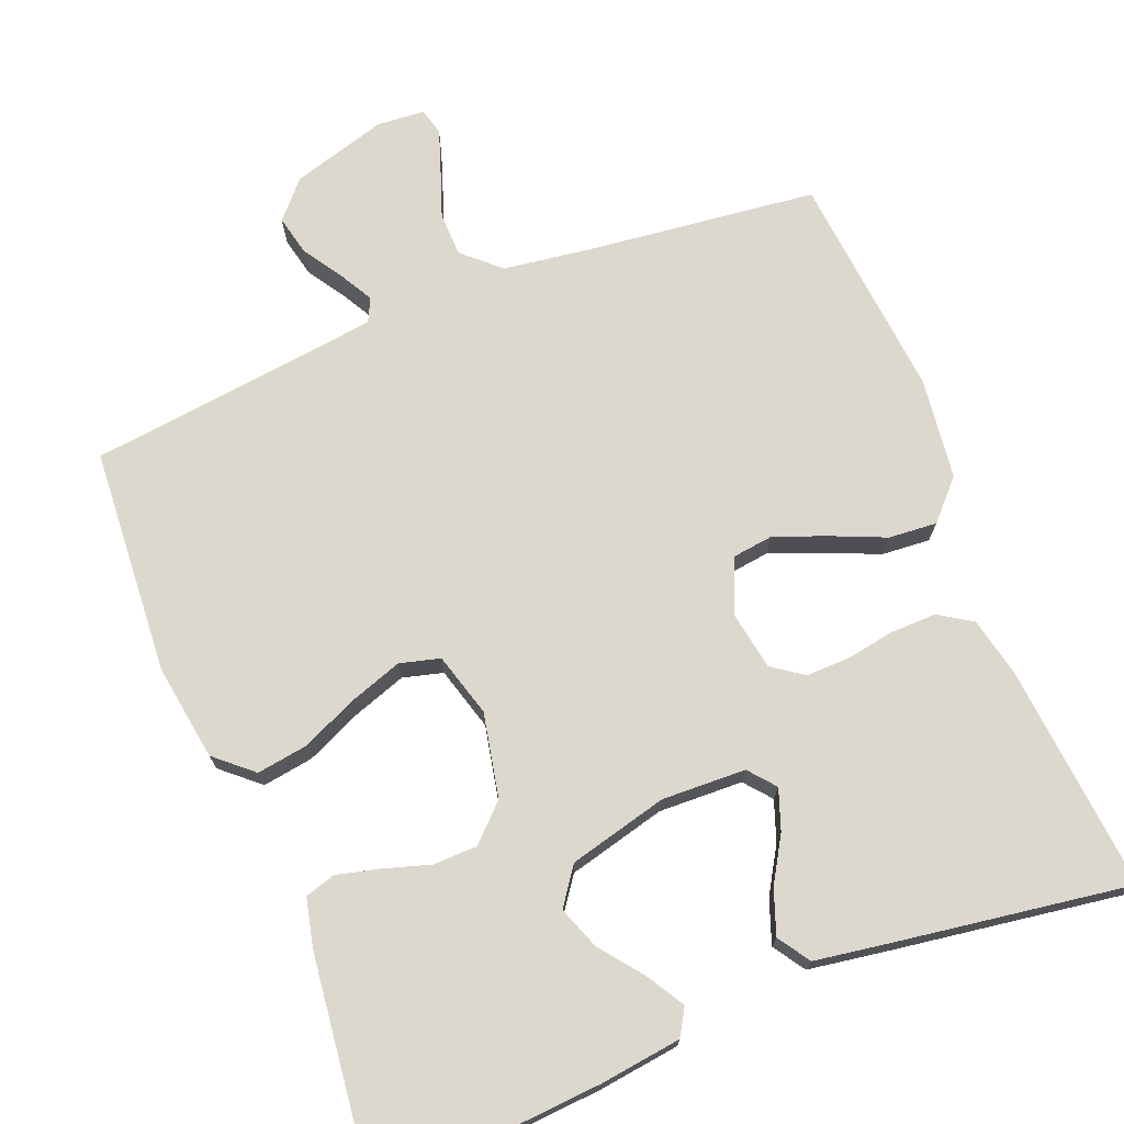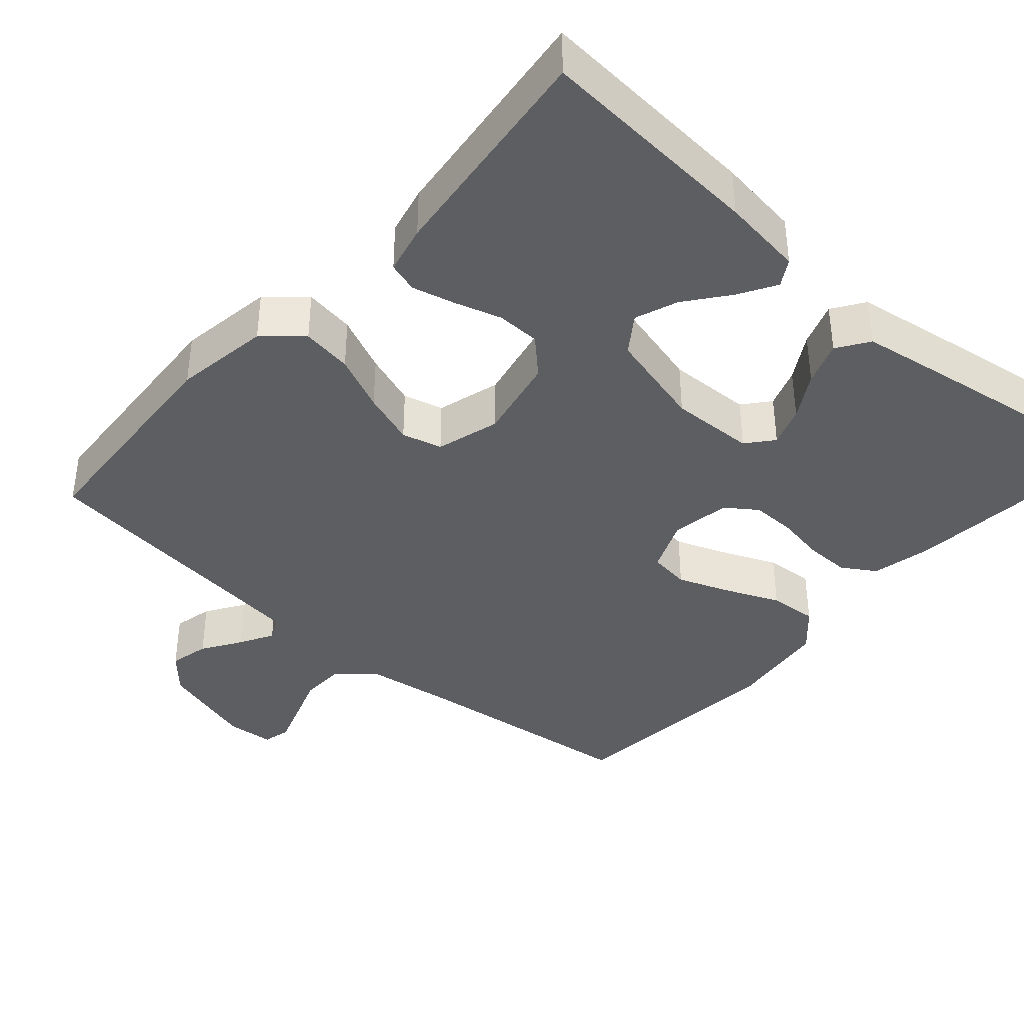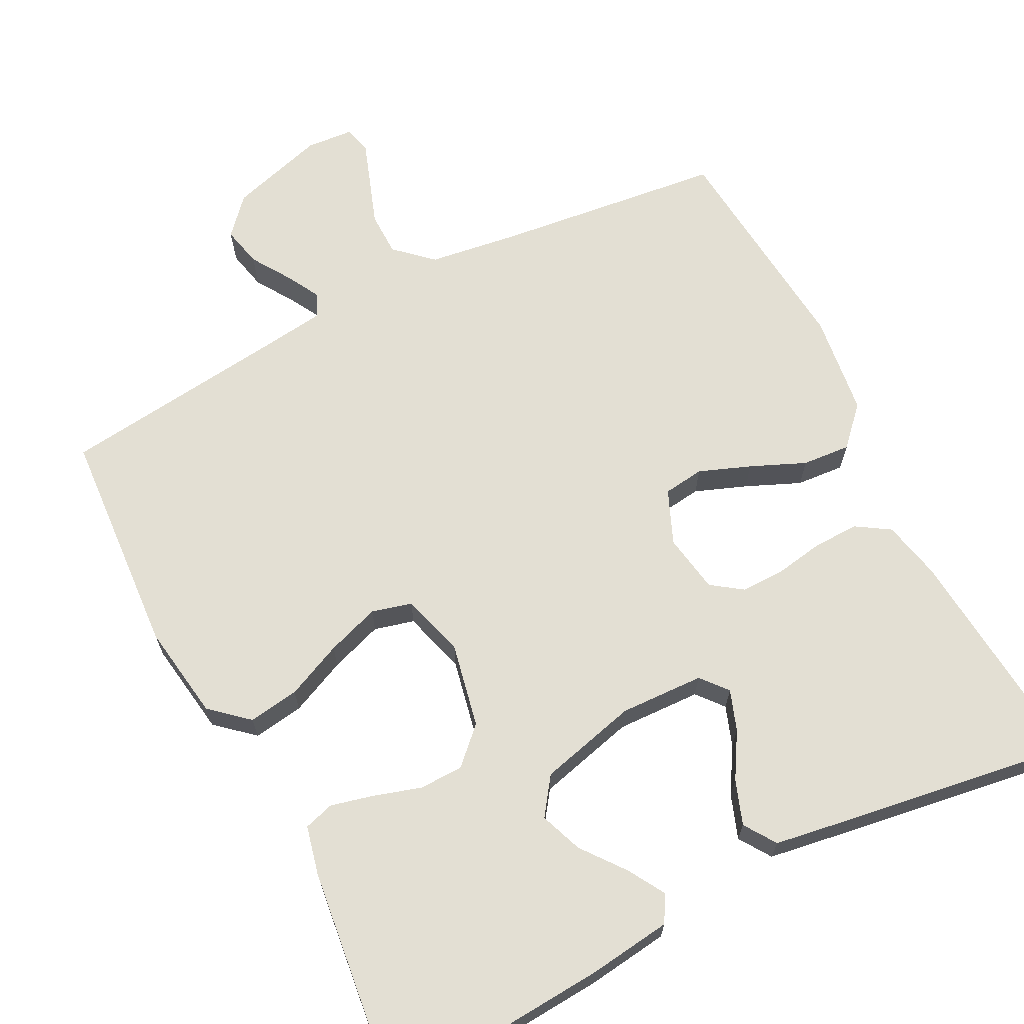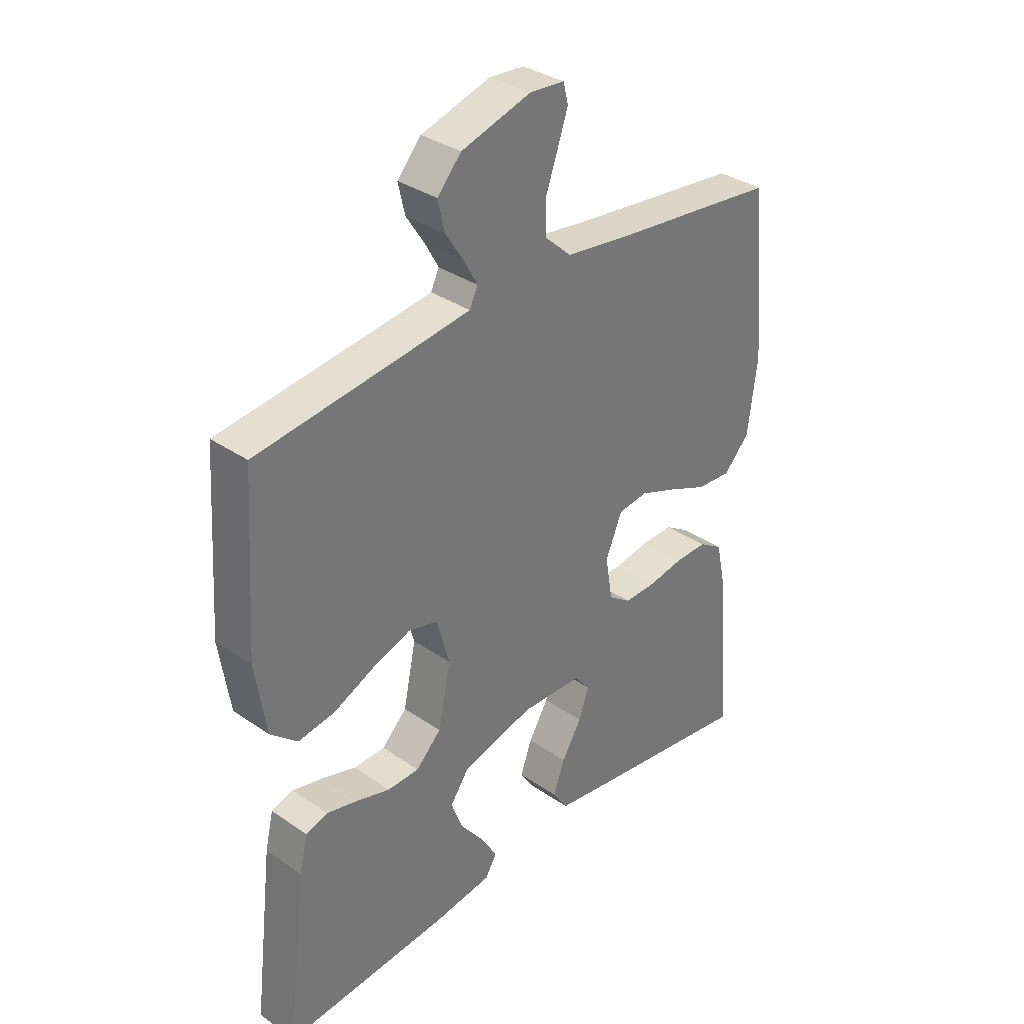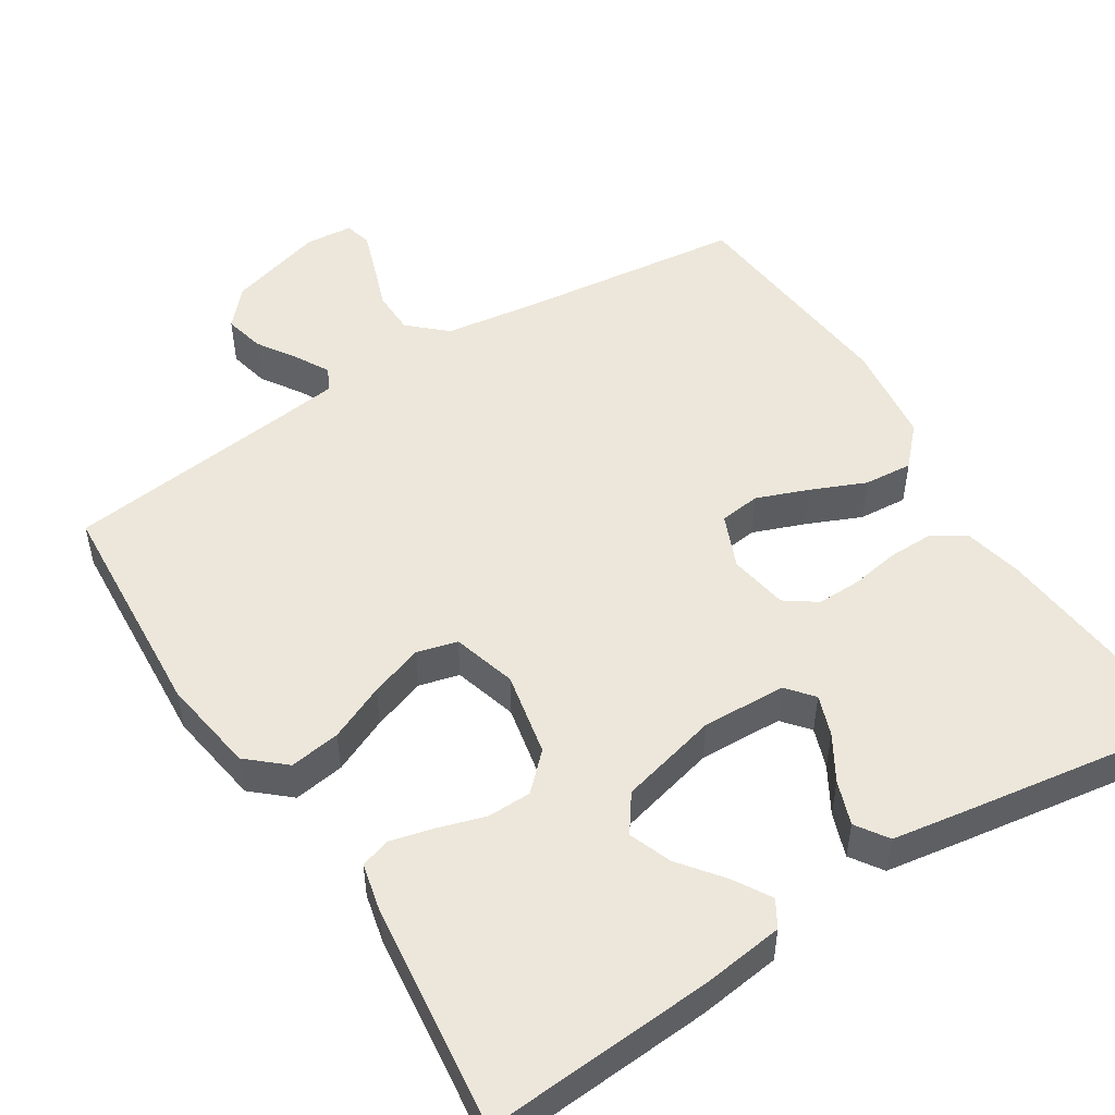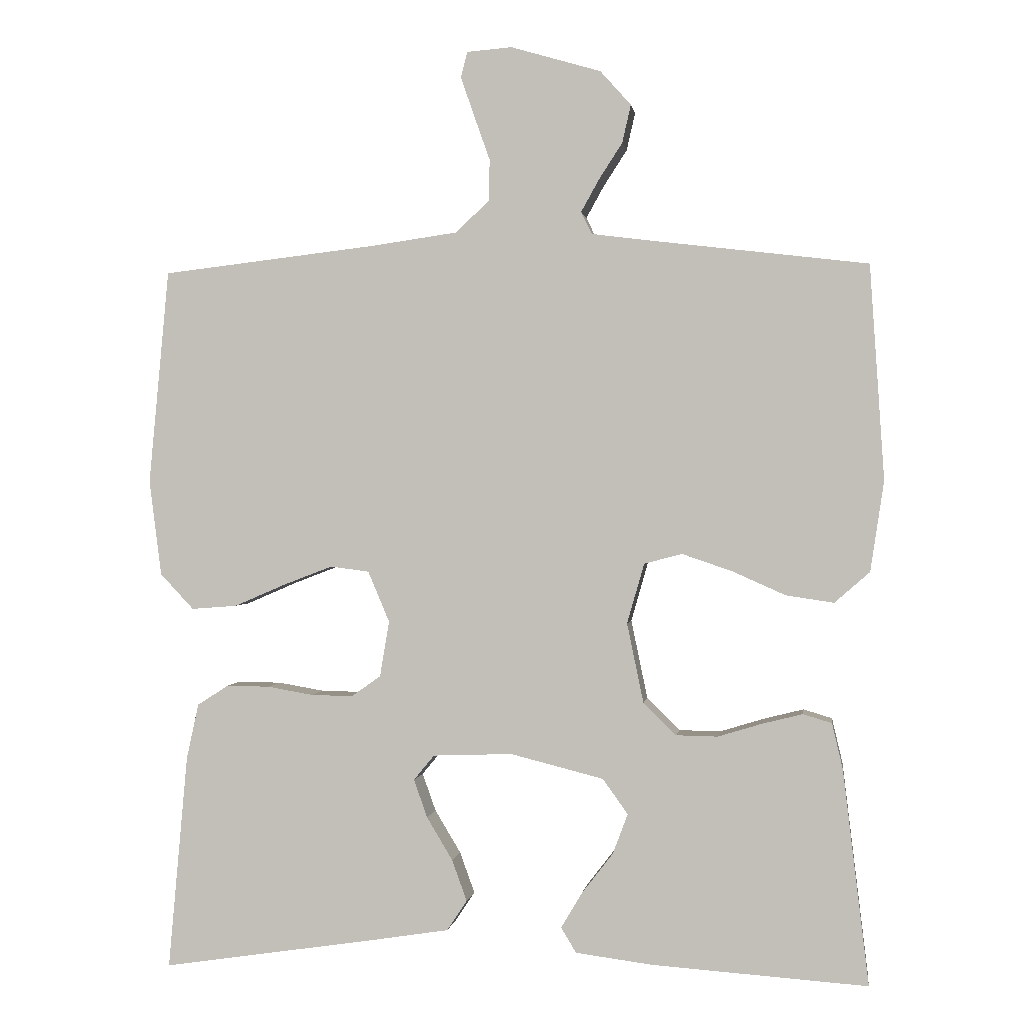
<metadata>
{"format":"obj","ext":"obj","renderer":"f3d","projection":"perspective","resolution":1024,"background":"white","views":[{"elev":72.4,"azim":158.2,"up":"+Y"},{"elev":-39.2,"azim":138.5,"up":"+Y"},{"elev":66.9,"azim":152.9,"up":"+Y"},{"elev":34.3,"azim":132.8,"up":"+Z"},{"elev":50.8,"azim":147.6,"up":"+Y"},{"elev":0.5,"azim":8.0,"up":"+Z"}]}
</metadata>
<code>
v -0.5 0.07 0.5
v -0.2 0.07 0.535
v -0.08 0.07 0.552
v -0.032 0.07 0.596
v -0.031 0.07 0.654
v -0.053 0.07 0.716
v -0.072 0.07 0.771
v -0.063 0.07 0.807
v 0 0.07 0.812
v 0.126 0.07 0.775
v 0.169 0.07 0.727
v 0.157 0.07 0.674
v 0.124 0.07 0.623
v 0.099 0.07 0.578
v 0.114 0.07 0.547
v 0.2 0.07 0.536
v 0.5 0.07 0.5
v 0.52 0.07 0.2
v 0.501 0.07 0.074
v 0.452 0.07 0.031
v 0.385 0.07 0.041
v 0.311 0.07 0.074
v 0.241 0.07 0.098
v 0.188 0.07 0.084
v 0.164 0.07 0
v 0.187 0.07 -0.111
v 0.233 0.07 -0.156
v 0.291 0.07 -0.157
v 0.353 0.07 -0.138
v 0.409 0.07 -0.124
v 0.449 0.07 -0.136
v 0.464 0.07 -0.2
v 0.5 0.07 -0.5
v 0.2 0.07 -0.479
v 0.092 0.07 -0.465
v 0.071 0.07 -0.43
v 0.1 0.07 -0.381
v 0.144 0.07 -0.324
v 0.165 0.07 -0.268
v 0.13 0.07 -0.219
v 0 0.07 -0.186
v -0.111 0.07 -0.19
v -0.14 0.07 -0.225
v -0.121 0.07 -0.278
v -0.085 0.07 -0.338
v -0.064 0.07 -0.396
v -0.092 0.07 -0.438
v -0.2 0.07 -0.455
v -0.5 0.07 -0.5
v -0.473 0.07 -0.2
v -0.456 0.07 -0.122
v -0.412 0.07 -0.094
v -0.352 0.07 -0.095
v -0.288 0.07 -0.106
v -0.23 0.07 -0.107
v -0.189 0.07 -0.078
v -0.176 0.07 0
v -0.206 0.07 0.071
v -0.26 0.07 0.078
v -0.328 0.07 0.052
v -0.4 0.07 0.021
v -0.464 0.07 0.016
v -0.511 0.07 0.066
v -0.528 0.07 0.2
v -0.5 0 0.5
v -0.2 0 0.535
v -0.08 0 0.552
v -0.032 0 0.596
v -0.031 0 0.654
v -0.053 0 0.716
v -0.072 0 0.771
v -0.063 0 0.807
v 0 0 0.812
v 0.126 0 0.775
v 0.169 0 0.727
v 0.157 0 0.674
v 0.124 0 0.623
v 0.099 0 0.578
v 0.114 0 0.547
v 0.2 0 0.536
v 0.5 0 0.5
v 0.52 0 0.2
v 0.501 0 0.074
v 0.452 0 0.031
v 0.385 0 0.041
v 0.311 0 0.074
v 0.241 0 0.098
v 0.188 0 0.084
v 0.164 0 0
v 0.187 0 -0.111
v 0.233 0 -0.156
v 0.291 0 -0.157
v 0.353 0 -0.138
v 0.409 0 -0.124
v 0.449 0 -0.136
v 0.464 0 -0.2
v 0.5 0 -0.5
v 0.2 0 -0.479
v 0.092 0 -0.465
v 0.071 0 -0.43
v 0.1 0 -0.381
v 0.144 0 -0.324
v 0.165 0 -0.268
v 0.13 0 -0.219
v 0 0 -0.186
v -0.111 0 -0.19
v -0.14 0 -0.225
v -0.121 0 -0.278
v -0.085 0 -0.338
v -0.064 0 -0.396
v -0.092 0 -0.438
v -0.2 0 -0.455
v -0.5 0 -0.5
v -0.473 0 -0.2
v -0.456 0 -0.122
v -0.412 0 -0.094
v -0.352 0 -0.095
v -0.288 0 -0.106
v -0.23 0 -0.107
v -0.189 0 -0.078
v -0.176 0 0
v -0.206 0 0.071
v -0.26 0 0.078
v -0.328 0 0.052
v -0.4 0 0.021
v -0.464 0 0.016
v -0.511 0 0.066
v -0.528 0 0.2
f 63 64 1 2
f 60 61 62 63
f 59 60 63 2
f 58 59 2 3
f 57 58 3 4
f 56 57 4
f 51 52 53 54
f 51 54 55
f 50 51 55
f 49 50 55
f 48 49 55 56
f 44 45 46 47
f 43 44 47 48
f 35 36 37 38
f 35 38 39
f 34 35 39
f 33 34 39
f 32 33 39 40
f 28 29 30 31
f 28 31 32 40
f 19 20 21 22
f 19 22 23
f 16 17 18 19
f 15 16 19 23
f 14 15 23 24
f 10 11 12 13
f 10 13 14
f 9 10 14
f 5 6 7 8
f 5 8 9 14
f 43 48 56 4
f 27 28 40 41
f 26 27 41 42
f 25 26 42
f 24 25 42
f 4 5 14 24
f 4 24 42
f 4 42 43
f 66 65 128 127
f 127 126 125 124
f 66 127 124 123
f 67 66 123 122
f 68 67 122 121
f 68 121 120
f 118 117 116 115
f 119 118 115
f 119 115 114
f 119 114 113
f 120 119 113 112
f 111 110 109 108
f 112 111 108 107
f 102 101 100 99
f 103 102 99
f 103 99 98
f 103 98 97
f 104 103 97 96
f 95 94 93 92
f 104 96 95 92
f 86 85 84 83
f 87 86 83
f 83 82 81 80
f 87 83 80 79
f 88 87 79 78
f 77 76 75 74
f 78 77 74
f 78 74 73
f 72 71 70 69
f 78 73 72 69
f 68 120 112 107
f 105 104 92 91
f 106 105 91 90
f 106 90 89
f 106 89 88
f 88 78 69 68
f 106 88 68
f 107 106 68
f 1 65 66 2
f 2 66 67 3
f 3 67 68 4
f 4 68 69 5
f 5 69 70 6
f 6 70 71 7
f 7 71 72 8
f 8 72 73 9
f 9 73 74 10
f 10 74 75 11
f 11 75 76 12
f 12 76 77 13
f 13 77 78 14
f 14 78 79 15
f 15 79 80 16
f 16 80 81 17
f 17 81 82 18
f 18 82 83 19
f 19 83 84 20
f 20 84 85 21
f 21 85 86 22
f 22 86 87 23
f 23 87 88 24
f 24 88 89 25
f 25 89 90 26
f 26 90 91 27
f 27 91 92 28
f 28 92 93 29
f 29 93 94 30
f 30 94 95 31
f 31 95 96 32
f 32 96 97 33
f 33 97 98 34
f 34 98 99 35
f 35 99 100 36
f 36 100 101 37
f 37 101 102 38
f 38 102 103 39
f 39 103 104 40
f 40 104 105 41
f 41 105 106 42
f 42 106 107 43
f 43 107 108 44
f 44 108 109 45
f 45 109 110 46
f 46 110 111 47
f 47 111 112 48
f 48 112 113 49
f 49 113 114 50
f 50 114 115 51
f 51 115 116 52
f 52 116 117 53
f 53 117 118 54
f 54 118 119 55
f 55 119 120 56
f 56 120 121 57
f 57 121 122 58
f 58 122 123 59
f 59 123 124 60
f 60 124 125 61
f 61 125 126 62
f 62 126 127 63
f 63 127 128 64
f 64 128 65 1

</code>
